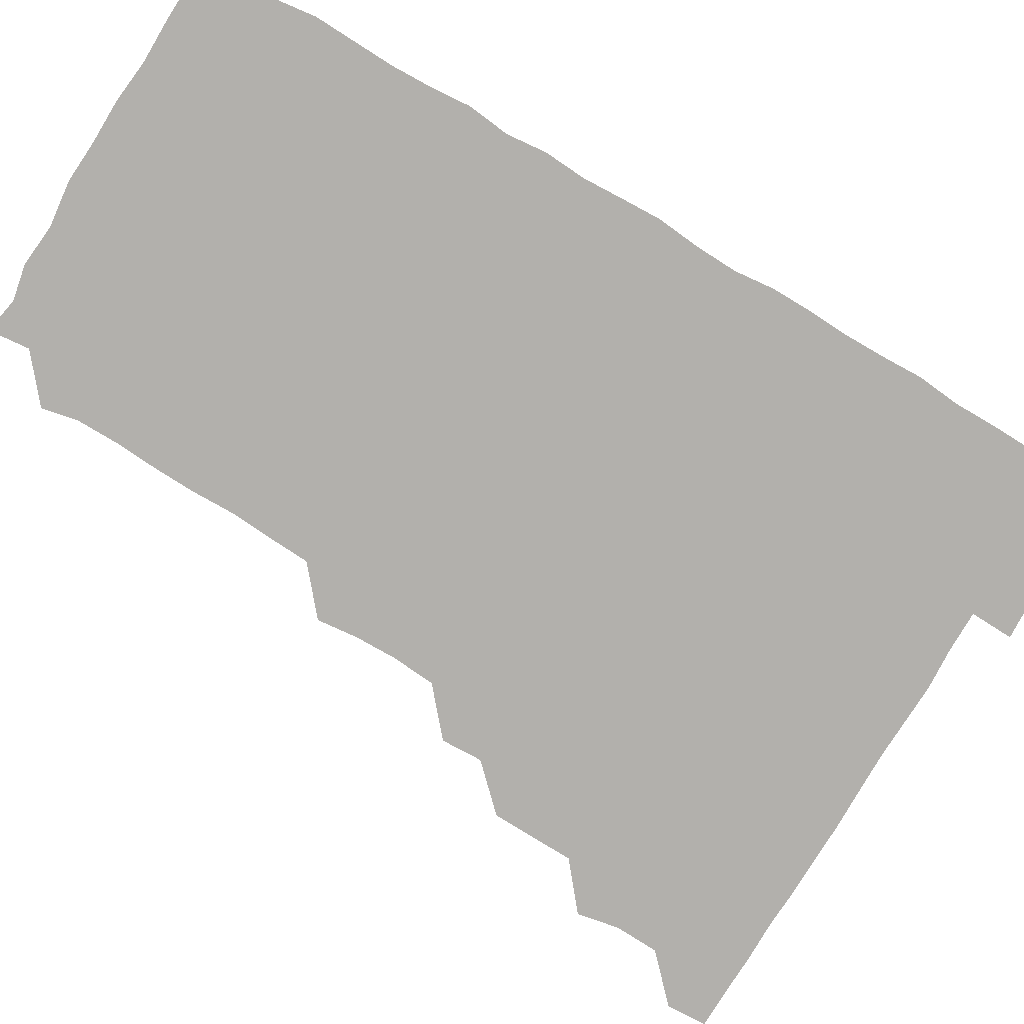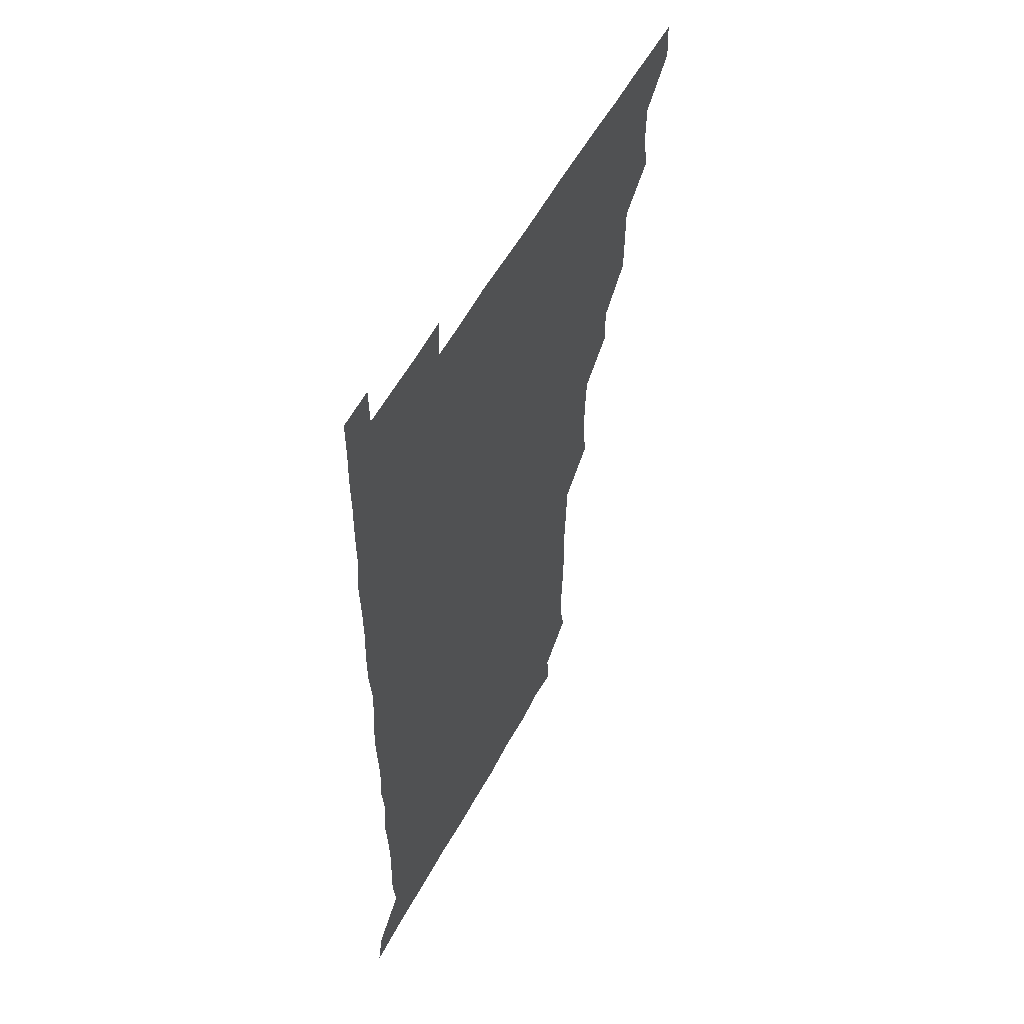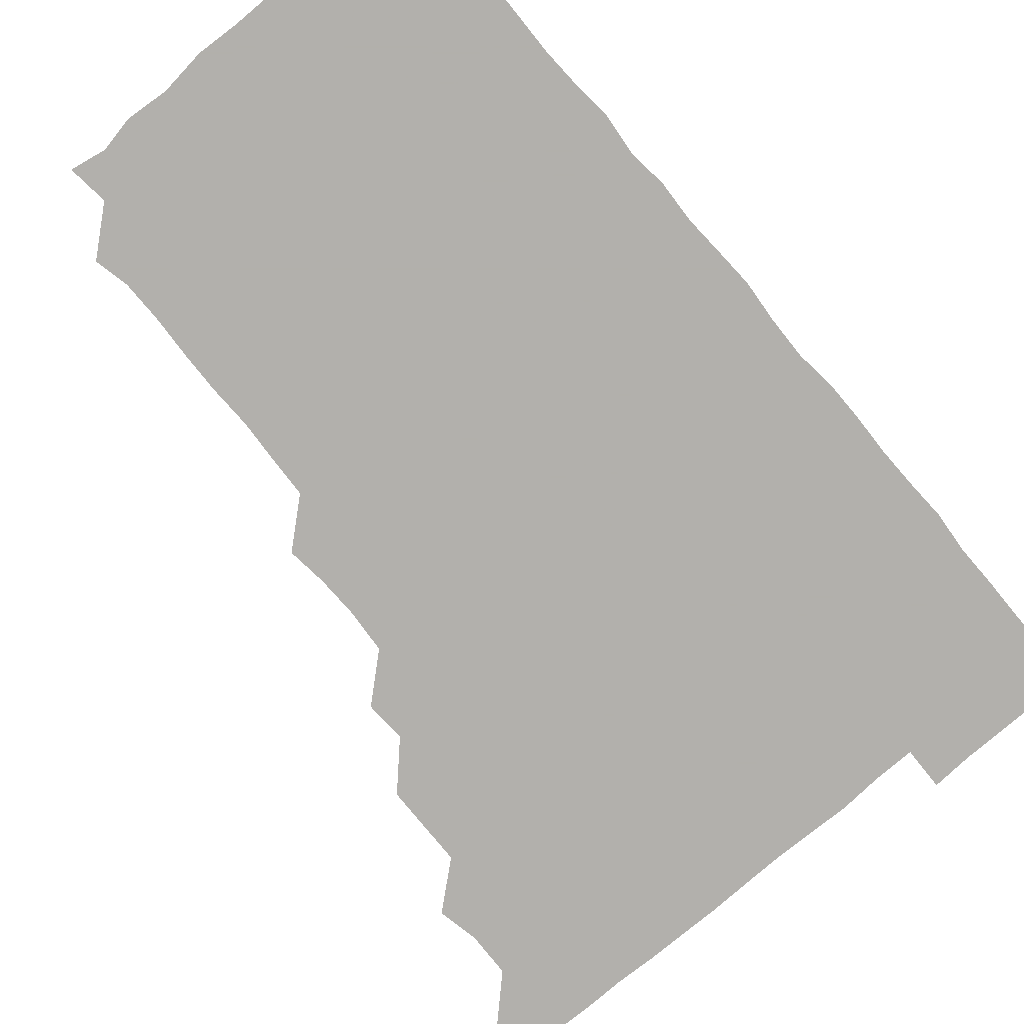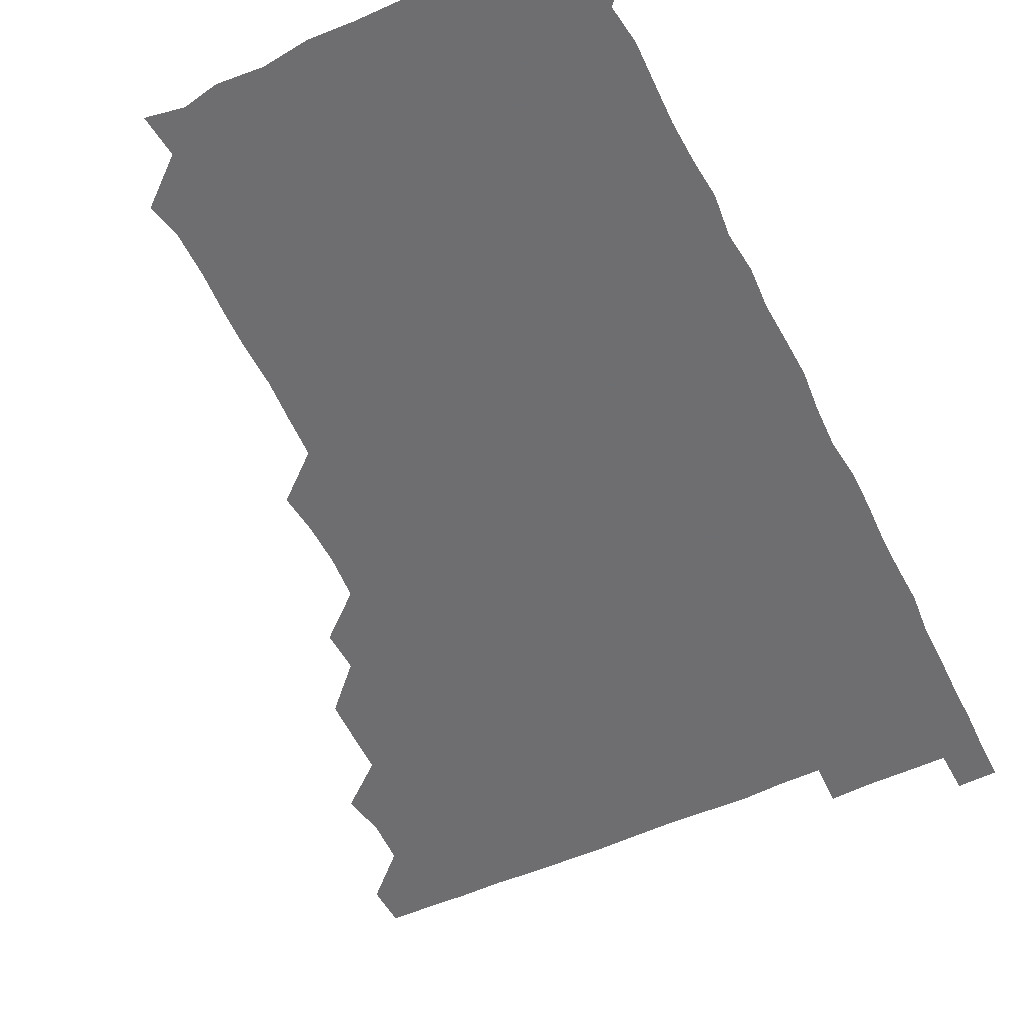
<metadata>
{"format":"obj","ext":"obj","renderer":"f3d","projection":"perspective","resolution":1024,"background":"white","views":[{"elev":-78.7,"azim":59.0,"up":"+Z"},{"elev":55.0,"azim":117.7,"up":"+Y"},{"elev":-78.6,"azim":40.1,"up":"+Z"},{"elev":-54.4,"azim":25.7,"up":"+Z"}]}
</metadata>
<code>
v 480.4 510.8 0
v 481.1 525.7 0
v 493.6 464.1 0
v 496.6 479.3 0
v 496.1 495.4 0
v 496.5 510.8 0
v 496.1 525.8 0
v 510.4 419.7 0
v 510.1 434.7 0
v 509.9 450.3 0
v 511.7 466.6 0
v 511.5 481.1 0
v 512 496.1 0
v 511.6 510.8 0
v 510.9 526.2 0
v 524.6 388.9 0
v 525.2 404.1 0
v 526.3 420.6 0
v 526.4 436.1 0
v 525.5 450.8 0
v 526 465.9 0
v 526.2 480.9 0
v 526.8 496 0
v 526.3 510.9 0
v 526 526 0
v 539.9 328.4 0
v 541.5 343.2 0
v 541.9 358.8 0
v 540.7 374.7 0
v 540.8 390.6 0
v 542.3 407 0
v 540.5 420.7 0
v 542.5 437.3 0
v 541.9 451.6 0
v 541.2 466.2 0
v 541.5 481.1 0
v 541.6 495.8 0
v 541.4 510.5 0
v 540.9 526.6 0
v 555.8 207.9 0
v 558.6 220.6 0
v 558.7 236.3 0
v 557.8 252.1 0
v 557.4 267.2 0
v 557.8 283.4 0
v 556.9 297.9 0
v 556.2 314.3 0
v 556.4 330.7 0
v 556.7 346 0
v 556.3 360.8 0
v 556.4 376.3 0
v 556.2 391.2 0
v 556.5 406.5 0
v 555.9 421 0
v 556.3 436.2 0
v 556.5 451.4 0
v 556.6 466.3 0
v 556.5 481 0
v 556.3 495.8 0
v 556.1 510.8 0
v 555.7 526.7 0
v 570.3 179.2 0
v 571.9 194.2 0
v 569.8 208 0
v 573.3 226.2 0
v 572.3 241 0
v 572.1 255.9 0
v 572 270.9 0
v 571.5 285.6 0
v 571.8 301.4 0
v 571.8 317 0
v 572 332.1 0
v 571.3 346.3 0
v 571.4 361.4 0
v 571.2 376.3 0
v 571.1 391.2 0
v 571.5 406.7 0
v 571.6 421.6 0
v 571.4 436.3 0
v 571.5 451.4 0
v 571.3 466.2 0
v 571.1 481 0
v 571.3 495.8 0
v 571.3 510.3 0
v 570.4 526.8 0
v 583.8 181.5 0
v 586.3 194.9 0
v 585.6 210.3 0
v 587.7 228.3 0
v 586.8 242.5 0
v 587.2 257.1 0
v 586.9 272 0
v 586 285.7 0
v 586.4 301.7 0
v 586.2 316.3 0
v 586.3 331.6 0
v 586.5 346.8 0
v 586.2 361.5 0
v 586.5 377.1 0
v 586.4 392 0
v 586.3 406.4 0
v 586.8 422 0
v 586 436 0
v 586.3 451.3 0
v 586.7 466.1 0
v 586 481.1 0
v 586.1 495.8 0
v 586.1 510.6 0
v 585.5 526.4 0
v 596.6 178.8 0
v 601.9 199.1 0
v 602.1 213.7 0
v 601.9 227.3 0
v 600.7 240 0
v 601.4 257.4 0
v 601.2 271.9 0
v 601.5 287.3 0
v 601.3 301.9 0
v 601.3 316.2 0
v 601.2 331.5 0
v 601.4 346.8 0
v 601 361 0
v 601.1 376 0
v 600.9 390.6 0
v 601.2 406.6 0
v 601.2 421.5 0
v 600.9 435.9 0
v 601.2 451.2 0
v 601.3 466.1 0
v 601.2 481 0
v 600.8 496.2 0
v 601.1 510.8 0
v 600.7 526.2 0
v 612.7 180.1 0
v 616.5 198.5 0
v 616.5 212.6 0
v 616.5 227.5 0
v 616.4 242.2 0
v 616.2 256.5 0
v 616.1 271.4 0
v 616.1 286.4 0
v 615.8 300.8 0
v 616.3 317.9 0
v 616.2 331.8 0
v 616.2 346.9 0
v 615.9 360.6 0
v 616.1 376.6 0
v 616.2 391.6 0
v 616.2 406.6 0
v 616 421.2 0
v 616 436.2 0
v 616.3 451.7 0
v 616.1 466.2 0
v 616.3 481 0
v 616.5 495.7 0
v 616.3 510.4 0
v 615.6 526.6 0
v 629.6 178 0
v 630.4 197.4 0
v 631.1 212.5 0
v 631.3 227.8 0
v 631 241.9 0
v 631.2 257.2 0
v 631 272.1 0
v 631.1 287.1 0
v 631.4 301.7 0
v 631.1 316.2 0
v 630.9 331.6 0
v 631 346.7 0
v 631.2 362.3 0
v 631 376.3 0
v 631 391.6 0
v 631 407 0
v 631 421.2 0
v 630.9 436.2 0
v 631 451.3 0
v 631 466.1 0
v 631.1 481 0
v 631.4 495.7 0
v 631.1 510.6 0
v 630.1 527 0
v 645.5 178.8 0
v 645.6 196.7 0
v 645.7 212.7 0
v 645.9 227.7 0
v 645.9 241.6 0
v 646.1 257.2 0
v 646.1 271 0
v 645.7 286.3 0
v 645.9 303.2 0
v 646.1 316.3 0
v 646 330.7 0
v 645.9 346.4 0
v 645.8 361.6 0
v 645.8 377.1 0
v 645.9 391.7 0
v 645.9 406.3 0
v 645.8 421.7 0
v 645.6 437 0
v 646 451.2 0
v 646 466 0
v 646 481.1 0
v 646.1 495.9 0
v 646.1 510.7 0
v 645.6 526 0
v 661.4 178.8 0
v 660.7 196.8 0
v 660.7 211.9 0
v 660.5 227.5 0
v 661.1 240.5 0
v 660.4 257.3 0
v 660.9 272.1 0
v 660.8 287.1 0
v 660.8 301.9 0
v 660.8 316.8 0
v 660.8 331.2 0
v 660.5 347.4 0
v 660.6 362 0
v 661.1 375.9 0
v 660.5 391.9 0
v 660.8 406.4 0
v 660.7 421.5 0
v 661.3 435.9 0
v 660.9 451.4 0
v 660.9 466.2 0
v 661 481 0
v 660.9 496 0
v 661.1 510.8 0
v 661.1 525.8 0
v 660.6 541.6 0
v 677.6 180.3 0
v 676 196.6 0
v 675.5 212.4 0
v 675.4 227.3 0
v 675.8 241.8 0
v 675.6 256.6 0
v 675.3 272.5 0
v 675.7 286.6 0
v 675.1 302.7 0
v 675.5 317 0
v 675.3 332.5 0
v 675.7 346.6 0
v 675.3 361.9 0
v 675.6 376.6 0
v 676.3 390.7 0
v 675.8 406.2 0
v 675.6 421.5 0
v 675.9 436.1 0
v 675.2 452.1 0
v 675.7 466.3 0
v 675.7 481.2 0
v 675.9 496.1 0
v 675.9 510.9 0
v 675.9 525.9 0
v 675.7 540.8 0
v 693.6 180.2 0
v 691.1 196.3 0
v 690.3 211.9 0
v 690 227.2 0
v 690.5 241.6 0
v 690.3 257 0
v 690.5 271.7 0
v 690.5 286.7 0
v 690.5 301.5 0
v 689.7 317.5 0
v 690.3 331.8 0
v 690.6 346.4 0
v 690.6 361.3 0
v 690.2 376.6 0
v 691 390.7 0
v 689.3 408 0
v 690.9 421.2 0
v 690.6 436.3 0
v 690.7 451.3 0
v 690.6 466.3 0
v 690.7 481.1 0
v 690.7 496.2 0
v 690.7 511.1 0
v 690.8 525.9 0
v 691 540.7 0
v 708.8 180.6 0
v 706.1 195.8 0
v 704.7 211.4 0
v 705.4 225.9 0
v 705.3 240.8 0
v 705.1 256 0
v 704.6 271.9 0
v 705.2 286.4 0
v 705 301.1 0
v 704.6 316.8 0
v 704.9 331.2 0
v 705.9 345.7 0
v 704.4 362.1 0
v 704.3 376.4 0
v 706 390.4 0
v 705 406.8 0
v 704.7 421.6 0
v 705.7 435.9 0
v 704.7 451.8 0
v 705 466.4 0
v 705.1 481.1 0
v 705.8 495.9 0
v 705.4 511.1 0
v 705.9 525.9 0
v 705.8 540.5 0
v 706.2 556.4 0
v 723.5 180.5 0
v 719.3 196.4 0
v 718.8 208.9 0
v 720.6 222.9 0
v 720.2 237.8 0
v 719.8 253.1 0
v 720.5 268.1 0
v 721.8 282.6 0
v 720.2 298.1 0
v 721.8 312.9 0
v 720.9 328.4 0
v 721.7 343.3 0
v 722.4 358 0
v 721.1 373.5 0
v 720.6 389.3 0
v 722.3 404.1 0
v 722.2 419.1 0
v 721.6 434.1 0
v 721.9 449.4 0
v 722.5 464.2 0
v 721.1 479.8 0
v 721.3 495.1 0
v 721 510.6 0
v 721.2 525.8 0
v 720.8 541 0
v 721 555.8 0
v 736.8 179.7 0
v 733.4 193.5 0
f 5 6 1
f 1 6 2
f 6 7 2
f 10 11 3
f 3 11 4
f 11 12 4
f 4 12 5
f 12 13 5
f 5 13 6
f 13 14 6
f 6 14 7
f 14 15 7
f 17 18 8
f 8 18 9
f 18 19 9
f 9 19 10
f 19 20 10
f 10 20 11
f 20 21 11
f 11 21 12
f 21 22 12
f 12 22 13
f 22 23 13
f 13 23 14
f 23 24 14
f 14 24 15
f 24 25 15
f 29 30 16
f 16 30 17
f 30 31 17
f 17 31 18
f 31 32 18
f 18 32 19
f 32 33 19
f 19 33 20
f 33 34 20
f 20 34 21
f 34 35 21
f 21 35 22
f 35 36 22
f 22 36 23
f 36 37 23
f 23 37 24
f 37 38 24
f 24 38 25
f 38 39 25
f 47 48 26
f 26 48 27
f 48 49 27
f 27 49 28
f 49 50 28
f 28 50 29
f 50 51 29
f 29 51 30
f 51 52 30
f 30 52 31
f 52 53 31
f 31 53 32
f 53 54 32
f 32 54 33
f 54 55 33
f 33 55 34
f 55 56 34
f 34 56 35
f 56 57 35
f 35 57 36
f 57 58 36
f 36 58 37
f 58 59 37
f 37 59 38
f 59 60 38
f 38 60 39
f 60 61 39
f 63 64 40
f 40 64 41
f 64 65 41
f 41 65 42
f 65 66 42
f 42 66 43
f 66 67 43
f 43 67 44
f 67 68 44
f 44 68 45
f 68 69 45
f 45 69 46
f 69 70 46
f 46 70 47
f 70 71 47
f 47 71 48
f 71 72 48
f 48 72 49
f 72 73 49
f 49 73 50
f 73 74 50
f 50 74 51
f 74 75 51
f 51 75 52
f 75 76 52
f 52 76 53
f 76 77 53
f 53 77 54
f 77 78 54
f 54 78 55
f 78 79 55
f 55 79 56
f 79 80 56
f 56 80 57
f 80 81 57
f 57 81 58
f 81 82 58
f 58 82 59
f 82 83 59
f 59 83 60
f 83 84 60
f 60 84 61
f 84 85 61
f 62 86 63
f 86 87 63
f 63 87 64
f 87 88 64
f 64 88 65
f 88 89 65
f 65 89 66
f 89 90 66
f 66 90 67
f 90 91 67
f 67 91 68
f 91 92 68
f 68 92 69
f 92 93 69
f 69 93 70
f 93 94 70
f 70 94 71
f 94 95 71
f 71 95 72
f 95 96 72
f 72 96 73
f 96 97 73
f 73 97 74
f 97 98 74
f 74 98 75
f 98 99 75
f 75 99 76
f 99 100 76
f 76 100 77
f 100 101 77
f 77 101 78
f 101 102 78
f 78 102 79
f 102 103 79
f 79 103 80
f 103 104 80
f 80 104 81
f 104 105 81
f 81 105 82
f 105 106 82
f 82 106 83
f 106 107 83
f 83 107 84
f 107 108 84
f 84 108 85
f 108 109 85
f 86 110 87
f 110 111 87
f 87 111 88
f 111 112 88
f 88 112 89
f 112 113 89
f 89 113 90
f 113 114 90
f 90 114 91
f 114 115 91
f 91 115 92
f 115 116 92
f 92 116 93
f 116 117 93
f 93 117 94
f 117 118 94
f 94 118 95
f 118 119 95
f 95 119 96
f 119 120 96
f 96 120 97
f 120 121 97
f 97 121 98
f 121 122 98
f 98 122 99
f 122 123 99
f 99 123 100
f 123 124 100
f 100 124 101
f 124 125 101
f 101 125 102
f 125 126 102
f 102 126 103
f 126 127 103
f 103 127 104
f 127 128 104
f 104 128 105
f 128 129 105
f 105 129 106
f 129 130 106
f 106 130 107
f 130 131 107
f 107 131 108
f 131 132 108
f 108 132 109
f 132 133 109
f 110 134 111
f 134 135 111
f 111 135 112
f 135 136 112
f 112 136 113
f 136 137 113
f 113 137 114
f 137 138 114
f 114 138 115
f 138 139 115
f 115 139 116
f 139 140 116
f 116 140 117
f 140 141 117
f 117 141 118
f 141 142 118
f 118 142 119
f 142 143 119
f 119 143 120
f 143 144 120
f 120 144 121
f 144 145 121
f 121 145 122
f 145 146 122
f 122 146 123
f 146 147 123
f 123 147 124
f 147 148 124
f 124 148 125
f 148 149 125
f 125 149 126
f 149 150 126
f 126 150 127
f 150 151 127
f 127 151 128
f 151 152 128
f 128 152 129
f 152 153 129
f 129 153 130
f 153 154 130
f 130 154 131
f 154 155 131
f 131 155 132
f 155 156 132
f 132 156 133
f 156 157 133
f 134 158 135
f 158 159 135
f 135 159 136
f 159 160 136
f 136 160 137
f 160 161 137
f 137 161 138
f 161 162 138
f 138 162 139
f 162 163 139
f 139 163 140
f 163 164 140
f 140 164 141
f 164 165 141
f 141 165 142
f 165 166 142
f 142 166 143
f 166 167 143
f 143 167 144
f 167 168 144
f 144 168 145
f 168 169 145
f 145 169 146
f 169 170 146
f 146 170 147
f 170 171 147
f 147 171 148
f 171 172 148
f 148 172 149
f 172 173 149
f 149 173 150
f 173 174 150
f 150 174 151
f 174 175 151
f 151 175 152
f 175 176 152
f 152 176 153
f 176 177 153
f 153 177 154
f 177 178 154
f 154 178 155
f 178 179 155
f 155 179 156
f 179 180 156
f 156 180 157
f 180 181 157
f 158 182 159
f 182 183 159
f 159 183 160
f 183 184 160
f 160 184 161
f 184 185 161
f 161 185 162
f 185 186 162
f 162 186 163
f 186 187 163
f 163 187 164
f 187 188 164
f 164 188 165
f 188 189 165
f 165 189 166
f 189 190 166
f 166 190 167
f 190 191 167
f 167 191 168
f 191 192 168
f 168 192 169
f 192 193 169
f 169 193 170
f 193 194 170
f 170 194 171
f 194 195 171
f 171 195 172
f 195 196 172
f 172 196 173
f 196 197 173
f 173 197 174
f 197 198 174
f 174 198 175
f 198 199 175
f 175 199 176
f 199 200 176
f 176 200 177
f 200 201 177
f 177 201 178
f 201 202 178
f 178 202 179
f 202 203 179
f 179 203 180
f 203 204 180
f 180 204 181
f 204 205 181
f 182 206 183
f 206 207 183
f 183 207 184
f 207 208 184
f 184 208 185
f 208 209 185
f 185 209 186
f 209 210 186
f 186 210 187
f 210 211 187
f 187 211 188
f 211 212 188
f 188 212 189
f 212 213 189
f 189 213 190
f 213 214 190
f 190 214 191
f 214 215 191
f 191 215 192
f 215 216 192
f 192 216 193
f 216 217 193
f 193 217 194
f 217 218 194
f 194 218 195
f 218 219 195
f 195 219 196
f 219 220 196
f 196 220 197
f 220 221 197
f 197 221 198
f 221 222 198
f 198 222 199
f 222 223 199
f 199 223 200
f 223 224 200
f 200 224 201
f 224 225 201
f 201 225 202
f 225 226 202
f 202 226 203
f 226 227 203
f 203 227 204
f 227 228 204
f 204 228 205
f 228 229 205
f 206 231 207
f 231 232 207
f 207 232 208
f 232 233 208
f 208 233 209
f 233 234 209
f 209 234 210
f 234 235 210
f 210 235 211
f 235 236 211
f 211 236 212
f 236 237 212
f 212 237 213
f 237 238 213
f 213 238 214
f 238 239 214
f 214 239 215
f 239 240 215
f 215 240 216
f 240 241 216
f 216 241 217
f 241 242 217
f 217 242 218
f 242 243 218
f 218 243 219
f 243 244 219
f 219 244 220
f 244 245 220
f 220 245 221
f 245 246 221
f 221 246 222
f 246 247 222
f 222 247 223
f 247 248 223
f 223 248 224
f 248 249 224
f 224 249 225
f 249 250 225
f 225 250 226
f 250 251 226
f 226 251 227
f 251 252 227
f 227 252 228
f 252 253 228
f 228 253 229
f 253 254 229
f 229 254 230
f 254 255 230
f 231 256 232
f 256 257 232
f 232 257 233
f 257 258 233
f 233 258 234
f 258 259 234
f 234 259 235
f 259 260 235
f 235 260 236
f 260 261 236
f 236 261 237
f 261 262 237
f 237 262 238
f 262 263 238
f 238 263 239
f 263 264 239
f 239 264 240
f 264 265 240
f 240 265 241
f 265 266 241
f 241 266 242
f 266 267 242
f 242 267 243
f 267 268 243
f 243 268 244
f 268 269 244
f 244 269 245
f 269 270 245
f 245 270 246
f 270 271 246
f 246 271 247
f 271 272 247
f 247 272 248
f 272 273 248
f 248 273 249
f 273 274 249
f 249 274 250
f 274 275 250
f 250 275 251
f 275 276 251
f 251 276 252
f 276 277 252
f 252 277 253
f 277 278 253
f 253 278 254
f 278 279 254
f 254 279 255
f 279 280 255
f 256 281 257
f 281 282 257
f 257 282 258
f 282 283 258
f 258 283 259
f 283 284 259
f 259 284 260
f 284 285 260
f 260 285 261
f 285 286 261
f 261 286 262
f 286 287 262
f 262 287 263
f 287 288 263
f 263 288 264
f 288 289 264
f 264 289 265
f 289 290 265
f 265 290 266
f 290 291 266
f 266 291 267
f 291 292 267
f 267 292 268
f 292 293 268
f 268 293 269
f 293 294 269
f 269 294 270
f 294 295 270
f 270 295 271
f 295 296 271
f 271 296 272
f 296 297 272
f 272 297 273
f 297 298 273
f 273 298 274
f 298 299 274
f 274 299 275
f 299 300 275
f 275 300 276
f 300 301 276
f 276 301 277
f 301 302 277
f 277 302 278
f 302 303 278
f 278 303 279
f 303 304 279
f 279 304 280
f 304 305 280
f 281 307 282
f 307 308 282
f 282 308 283
f 308 309 283
f 283 309 284
f 309 310 284
f 284 310 285
f 310 311 285
f 285 311 286
f 311 312 286
f 286 312 287
f 312 313 287
f 287 313 288
f 313 314 288
f 288 314 289
f 314 315 289
f 289 315 290
f 315 316 290
f 290 316 291
f 316 317 291
f 291 317 292
f 317 318 292
f 292 318 293
f 318 319 293
f 293 319 294
f 319 320 294
f 294 320 295
f 320 321 295
f 295 321 296
f 321 322 296
f 296 322 297
f 322 323 297
f 297 323 298
f 323 324 298
f 298 324 299
f 324 325 299
f 299 325 300
f 325 326 300
f 300 326 301
f 326 327 301
f 301 327 302
f 327 328 302
f 302 328 303
f 328 329 303
f 303 329 304
f 329 330 304
f 304 330 305
f 330 331 305
f 305 331 306
f 331 332 306
f 307 333 308
f 333 334 308
f 308 334 309

</code>
